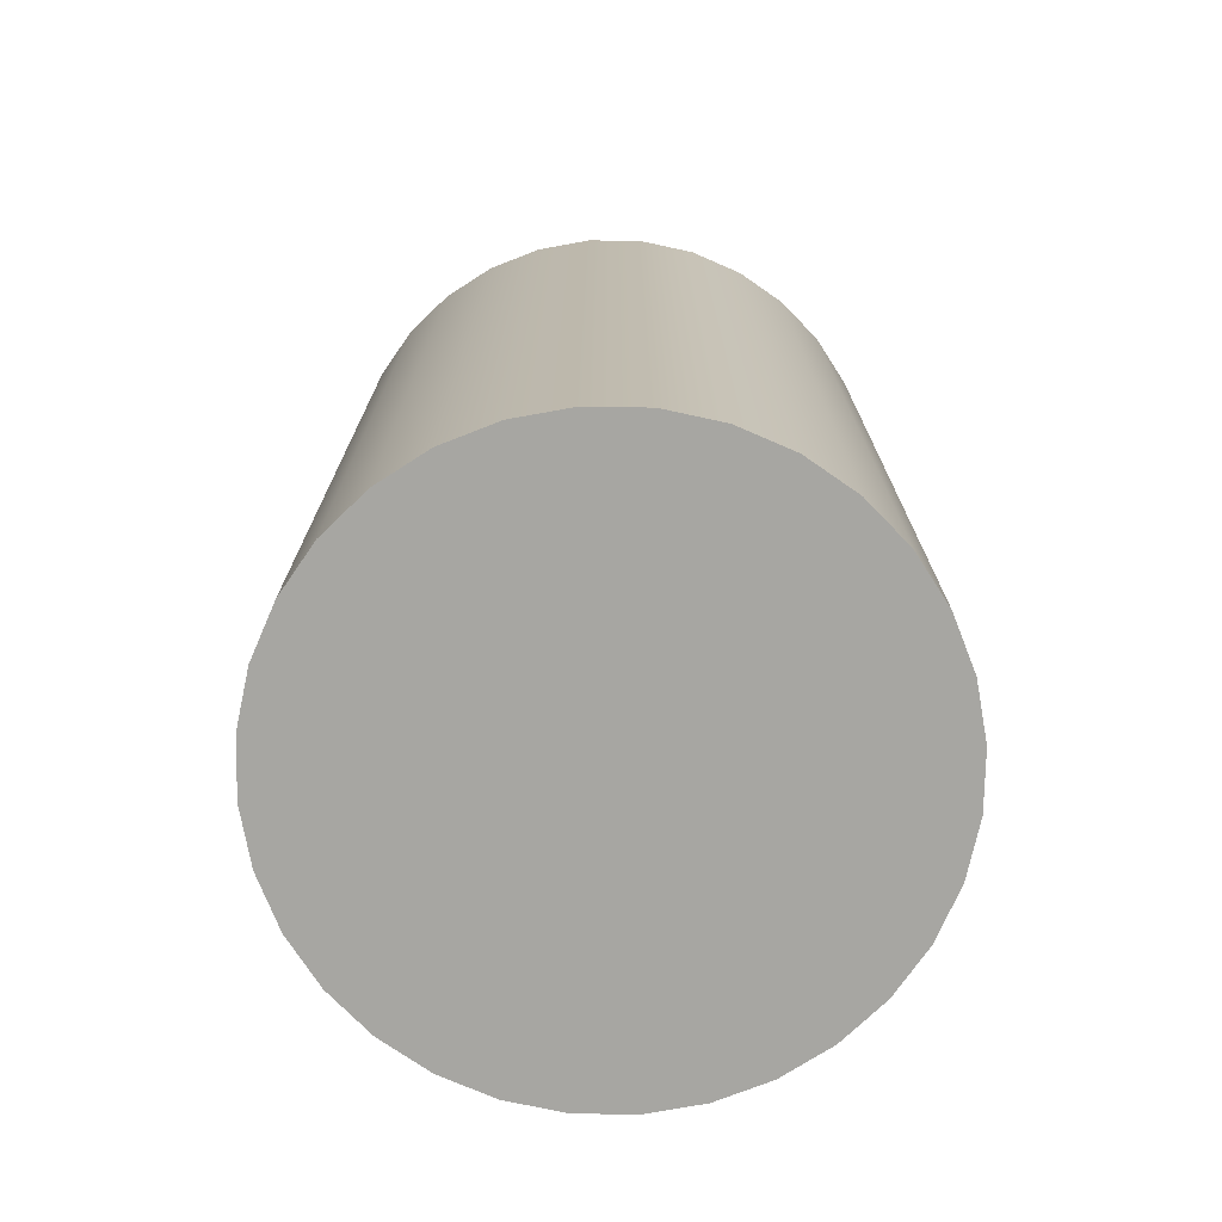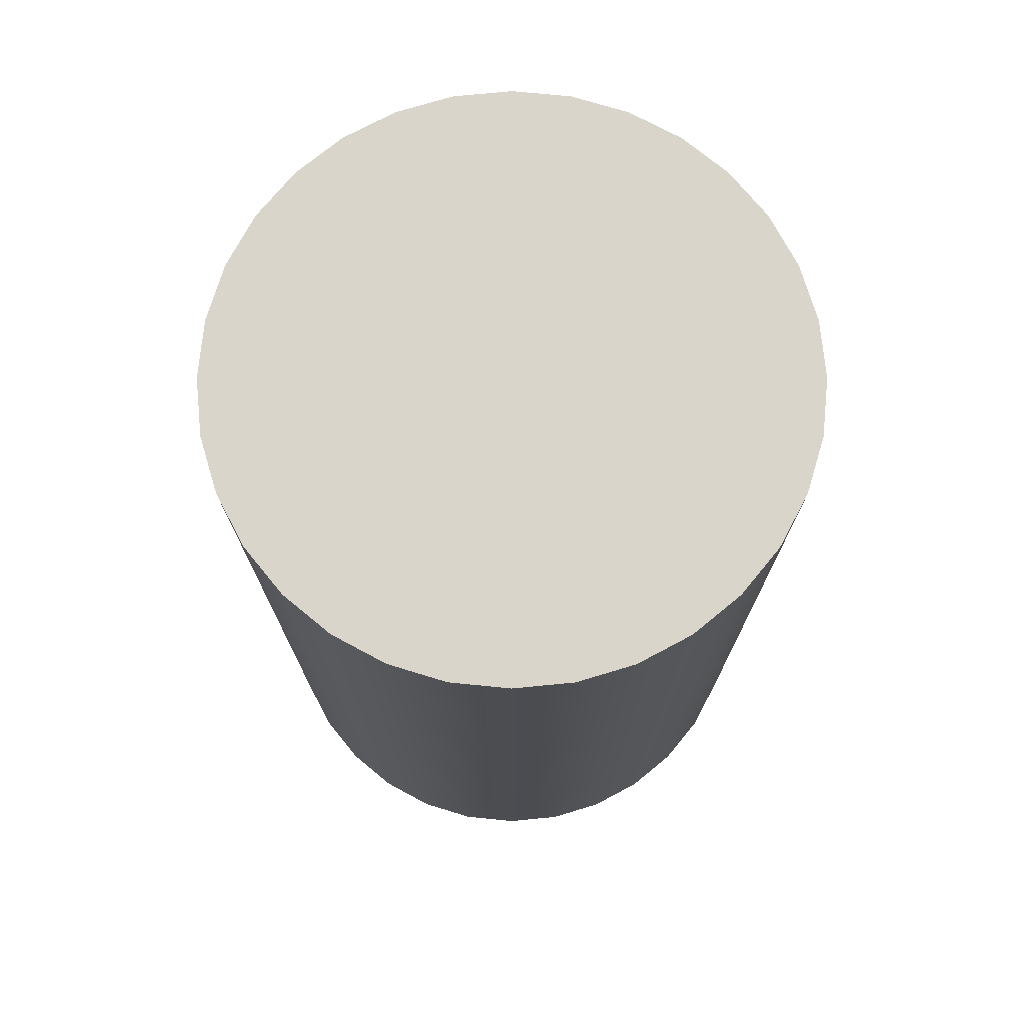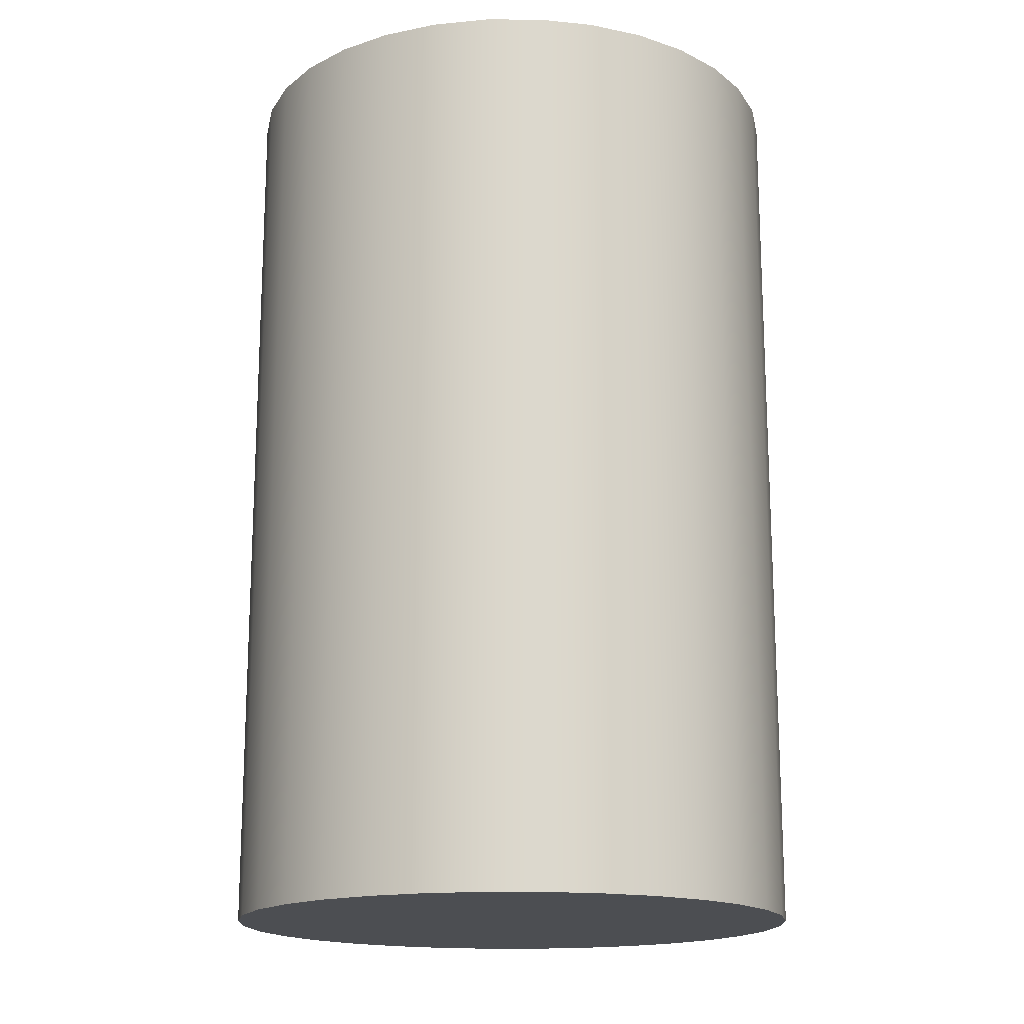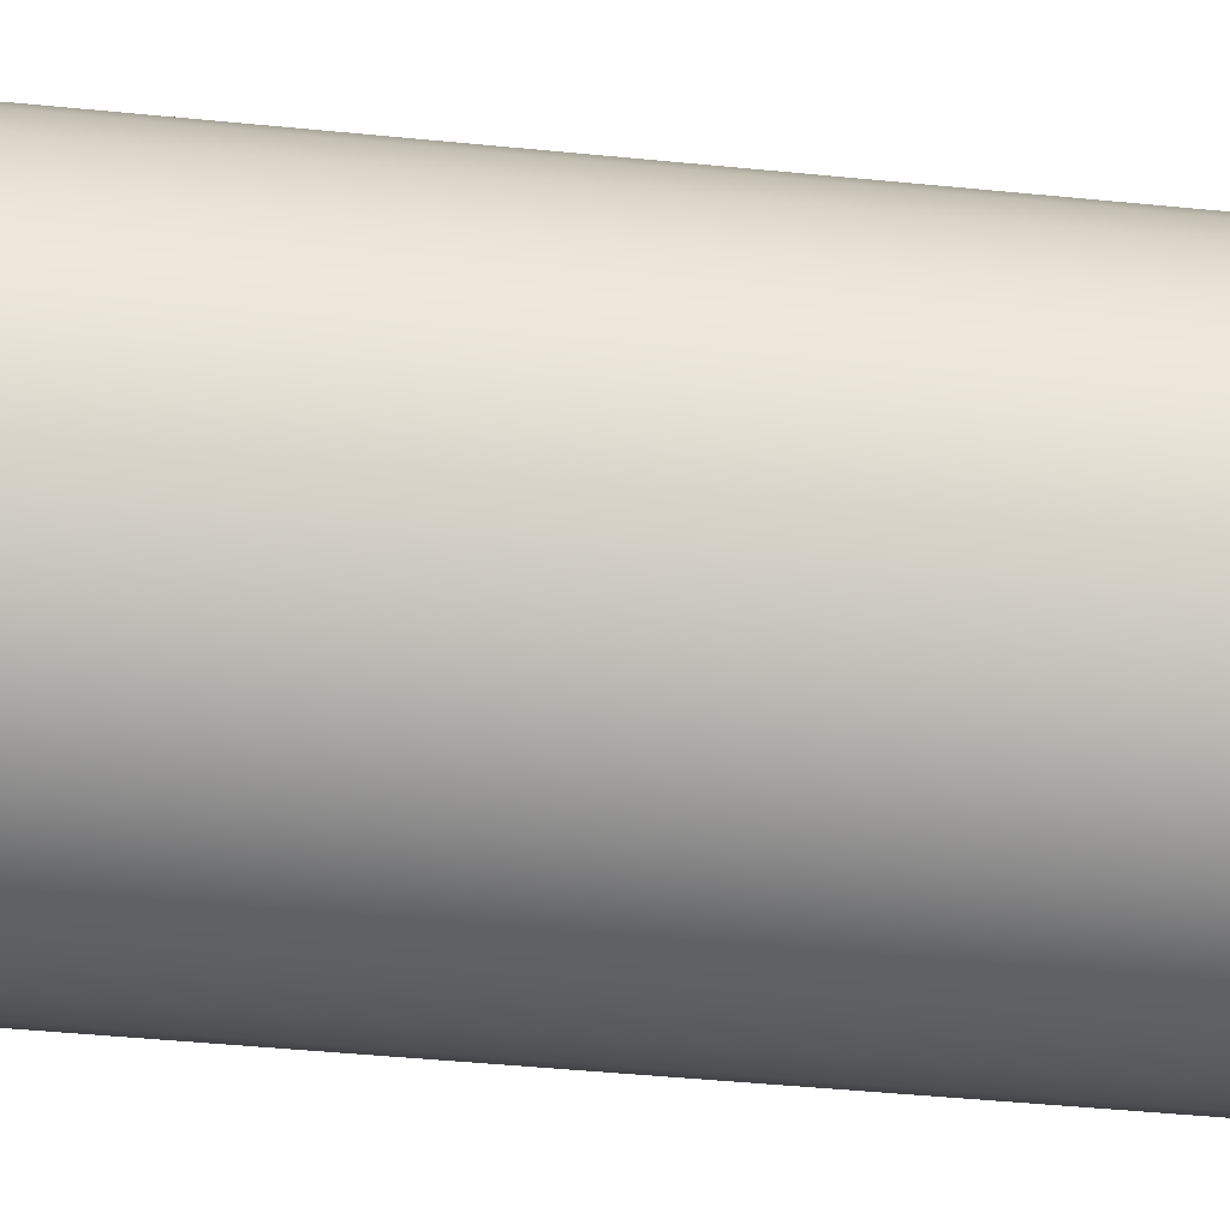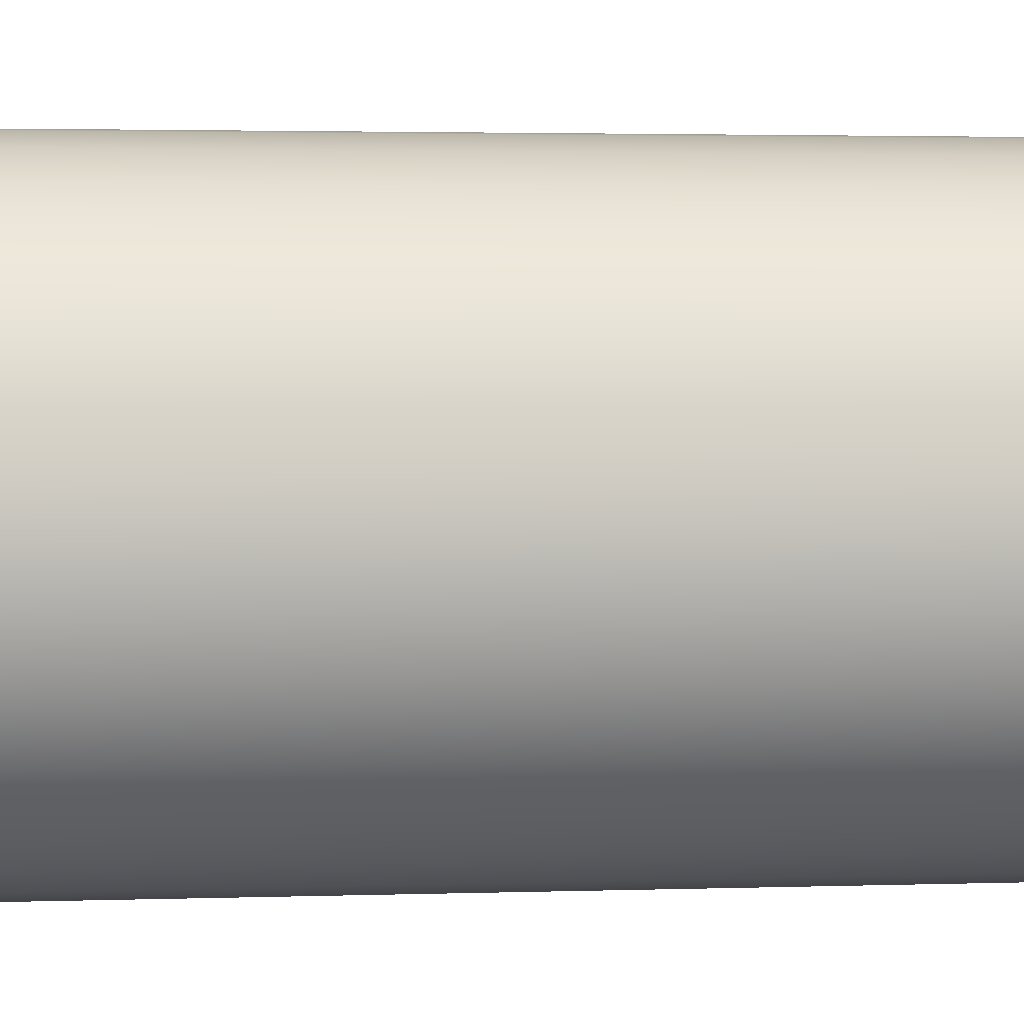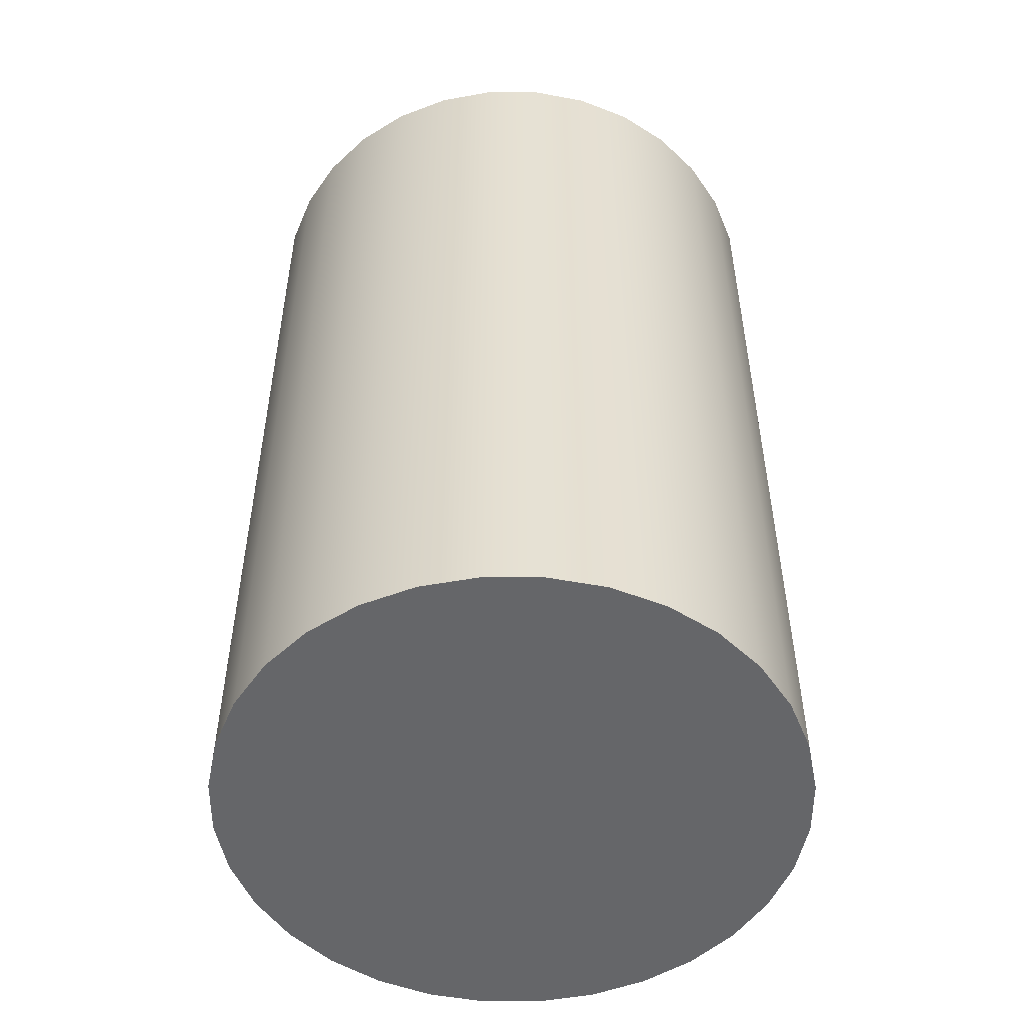
<metadata>
{"format":"obj","ext":"obj","renderer":"f3d","projection":"perspective","resolution":1024,"background":"white","views":[{"elev":-74.0,"azim":49.6,"up":"+Z"},{"elev":74.4,"azim":-78.7,"up":"+Z"},{"elev":-16.9,"azim":-174.5,"up":"+Z"},{"elev":-50.8,"azim":-96.0,"up":"+Y"},{"elev":2.8,"azim":-96.4,"up":"+Y"},{"elev":-51.8,"azim":-95.8,"up":"+Z"}]}
</metadata>
<code>
v 0.2918 -0.1209 -0.5
v 0.2626 -0.1755 -0.5
v 0.2234 -0.2234 -0.5
v 0.1755 -0.2626 -0.5
v 0.1209 -0.2918 -0.5
v 0.06162 -0.3098 -0.5
v 3e-08 -0.3159 -0.5
v -0.06162 -0.3098 -0.5
v -0.1209 -0.2918 -0.5
v -0.1755 -0.2626 -0.5
v -0.2234 -0.2234 -0.5
v -0.2626 -0.1755 -0.5
v -0.2918 -0.1209 -0.5
v -0.3098 -0.06162 -0.5
v -0.3159 -7e-08 -0.5
v -0.3098 0.06162 -0.5
v -0.2918 0.1209 -0.5
v -0.2626 0.1755 -0.5
v -0.2234 0.2234 -0.5
v -0.1755 0.2626 -0.5
v -0.1209 0.2918 -0.5
v -0.06162 0.3098 -0.5
v 3e-08 0.3159 -0.5
v 0.06162 0.3098 -0.5
v 0.1209 0.2918 -0.5
v 0.1755 0.2626 -0.5
v 0.2234 0.2234 -0.5
v 0.2626 0.1755 -0.5
v 0.2918 0.1209 -0.5
v 0.3098 0.06162 -0.5
v 0.3159 7e-08 -0.5
v 0.3098 -0.06162 -0.5
v 0.3159 7e-08 -0.5
v 0.3098 0.06162 -0.5
v 0.3098 0.06162 0.5
v 0.3159 7e-08 0.5
v 0.2918 0.1209 -0.5
v 0.2918 0.1209 0.5
v 0.2626 0.1755 -0.5
v 0.2626 0.1755 0.5
v 0.2234 0.2234 -0.5
v 0.2234 0.2234 0.5
v 0.1755 0.2626 -0.5
v 0.1755 0.2626 0.5
v 0.1209 0.2918 -0.5
v 0.1209 0.2918 0.5
v 0.06162 0.3098 -0.5
v 0.06162 0.3098 0.5
v 3e-08 0.3159 -0.5
v 3e-08 0.3159 0.5
v -0.06162 0.3098 -0.5
v -0.06162 0.3098 0.5
v -0.1209 0.2918 -0.5
v -0.1209 0.2918 0.5
v -0.1755 0.2626 -0.5
v -0.1755 0.2626 0.5
v -0.2234 0.2234 -0.5
v -0.2234 0.2234 0.5
v -0.2626 0.1755 -0.5
v -0.2626 0.1755 0.5
v -0.2918 0.1209 -0.5
v -0.2918 0.1209 0.5
v -0.3098 0.06162 -0.5
v -0.3098 0.06162 0.5
v -0.3159 -7e-08 -0.5
v -0.3159 -7e-08 0.5
v -0.3098 -0.06162 -0.5
v -0.3098 -0.06162 0.5
v -0.2918 -0.1209 -0.5
v -0.2918 -0.1209 0.5
v -0.2626 -0.1755 -0.5
v -0.2626 -0.1755 0.5
v -0.2234 -0.2234 -0.5
v -0.2234 -0.2234 0.5
v -0.1755 -0.2626 -0.5
v -0.1755 -0.2626 0.5
v -0.1209 -0.2918 -0.5
v -0.1209 -0.2918 0.5
v -0.06162 -0.3098 -0.5
v -0.06162 -0.3098 0.5
v 3e-08 -0.3159 -0.5
v 3e-08 -0.3159 0.5
v 0.06162 -0.3098 -0.5
v 0.06162 -0.3098 0.5
v 0.1209 -0.2918 -0.5
v 0.1209 -0.2918 0.5
v 0.1755 -0.2626 -0.5
v 0.1755 -0.2626 0.5
v 0.2234 -0.2234 -0.5
v 0.2234 -0.2234 0.5
v 0.2626 -0.1755 -0.5
v 0.2626 -0.1755 0.5
v 0.2918 -0.1209 -0.5
v 0.2918 -0.1209 0.5
v 0.3098 -0.06162 -0.5
v 0.3098 -0.06162 0.5
v 0.3159 7e-08 -0.5
v 0.3159 7e-08 0.5
v 0.3159 7e-08 0.5
v 0.3098 0.06162 0.5
v 0.2918 0.1209 0.5
v 0.2626 0.1755 0.5
v 0.2234 0.2234 0.5
v 0.1755 0.2626 0.5
v 0.1209 0.2918 0.5
v 0.06162 0.3098 0.5
v 3e-08 0.3159 0.5
v -0.06162 0.3098 0.5
v -0.1209 0.2918 0.5
v -0.1755 0.2626 0.5
v -0.2234 0.2234 0.5
v -0.2626 0.1755 0.5
v -0.2918 0.1209 0.5
v -0.3098 0.06162 0.5
v -0.3159 -7e-08 0.5
v -0.3098 -0.06162 0.5
v -0.2918 -0.1209 0.5
v -0.2626 -0.1755 0.5
v -0.2234 -0.2234 0.5
v -0.1755 -0.2626 0.5
v -0.1209 -0.2918 0.5
v -0.06162 -0.3098 0.5
v 3e-08 -0.3159 0.5
v 0.06162 -0.3098 0.5
v 0.1209 -0.2918 0.5
v 0.1755 -0.2626 0.5
v 0.2234 -0.2234 0.5
v 0.2626 -0.1755 0.5
v 0.2918 -0.1209 0.5
v 0.3098 -0.06162 0.5
f 1 2 3
f 3 4 5
f 5 6 7
f 3 5 7
f 7 8 9
f 9 10 11
f 7 9 11
f 11 12 13
f 13 14 15
f 11 13 15
f 7 11 15
f 15 16 17
f 17 18 19
f 15 17 19
f 19 20 21
f 21 22 23
f 19 21 23
f 15 19 23
f 23 24 25
f 25 26 27
f 23 25 27
f 27 28 29
f 29 30 31
f 27 29 31
f 23 27 31
f 15 23 31
f 7 15 31
f 3 7 31
f 1 3 31
f 32 1 31
f 99 100 101
f 101 102 103
f 103 104 105
f 101 103 105
f 105 106 107
f 107 108 109
f 105 107 109
f 109 110 111
f 111 112 113
f 109 111 113
f 105 109 113
f 113 114 115
f 115 116 117
f 113 115 117
f 117 118 119
f 119 120 121
f 117 119 121
f 113 117 121
f 121 122 123
f 123 124 125
f 121 123 125
f 125 126 127
f 127 128 129
f 125 127 129
f 121 125 129
f 113 121 129
f 105 113 129
f 101 105 129
f 99 101 129
f 130 99 129
f 33 34 35
f 35 36 33
f 34 37 38
f 38 35 34
f 37 39 40
f 40 38 37
f 39 41 42
f 42 40 39
f 41 43 44
f 44 42 41
f 43 45 46
f 46 44 43
f 45 47 48
f 48 46 45
f 47 49 50
f 50 48 47
f 49 51 52
f 52 50 49
f 51 53 54
f 54 52 51
f 53 55 56
f 56 54 53
f 55 57 58
f 58 56 55
f 57 59 60
f 60 58 57
f 59 61 62
f 62 60 59
f 61 63 64
f 64 62 61
f 63 65 66
f 66 64 63
f 65 67 68
f 68 66 65
f 67 69 70
f 70 68 67
f 69 71 72
f 72 70 69
f 71 73 74
f 74 72 71
f 73 75 76
f 76 74 73
f 75 77 78
f 78 76 75
f 77 79 80
f 80 78 77
f 79 81 82
f 82 80 79
f 81 83 84
f 84 82 81
f 83 85 86
f 86 84 83
f 85 87 88
f 88 86 85
f 87 89 90
f 90 88 87
f 89 91 92
f 92 90 89
f 91 93 94
f 94 92 91
f 93 95 96
f 96 94 93
f 95 97 98
f 98 96 95

</code>
